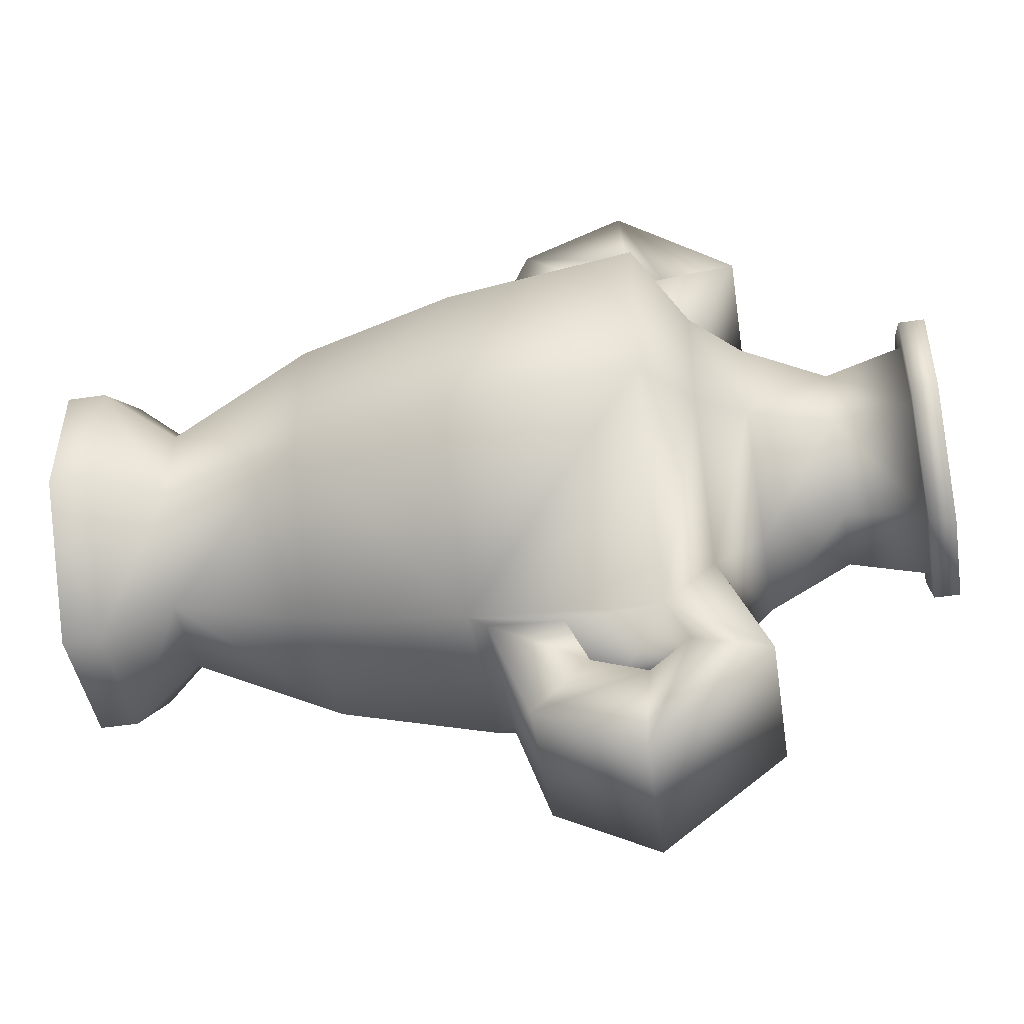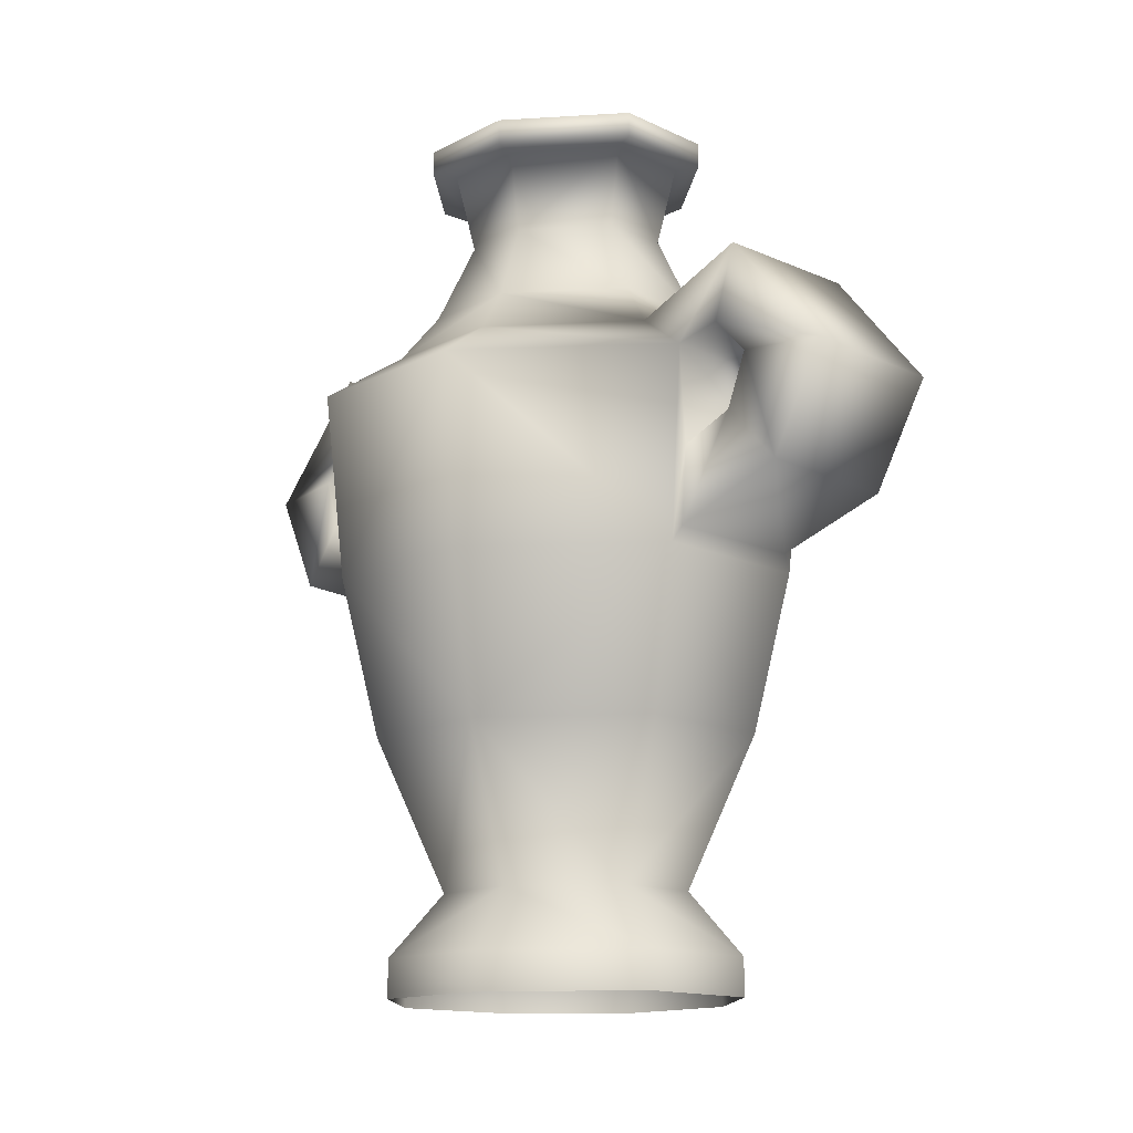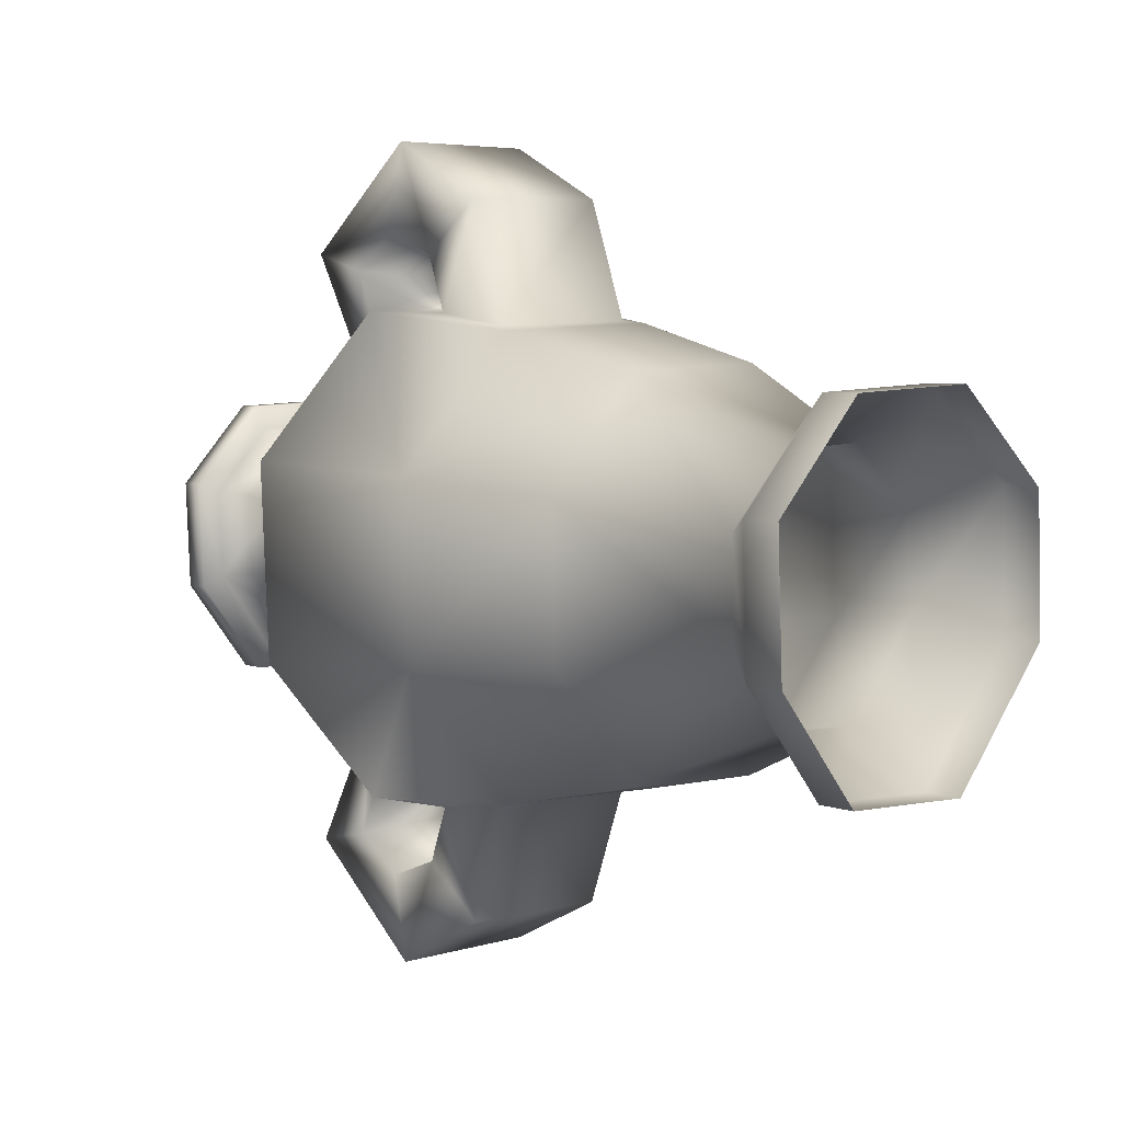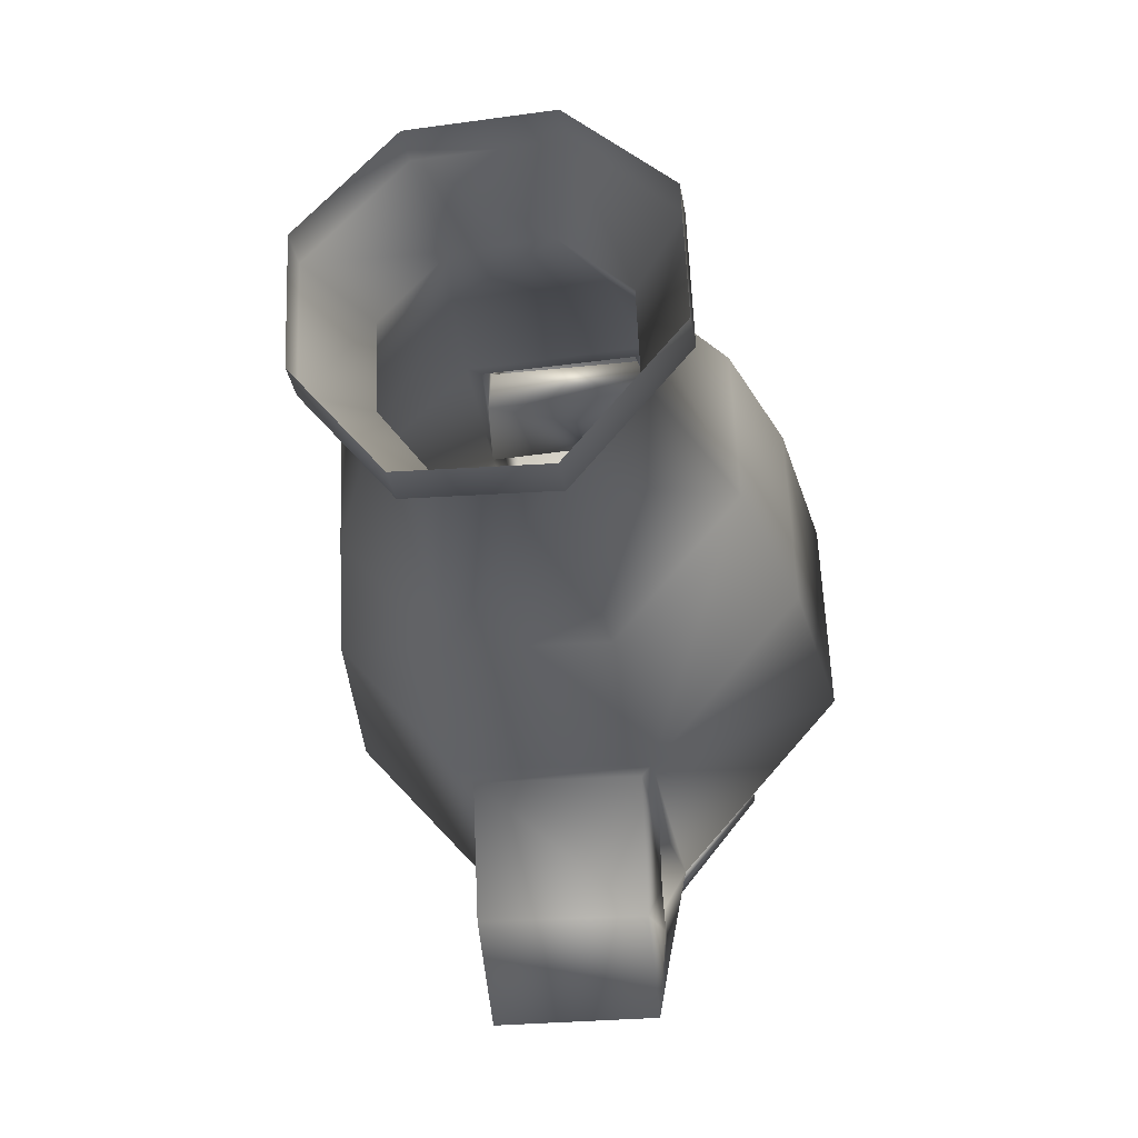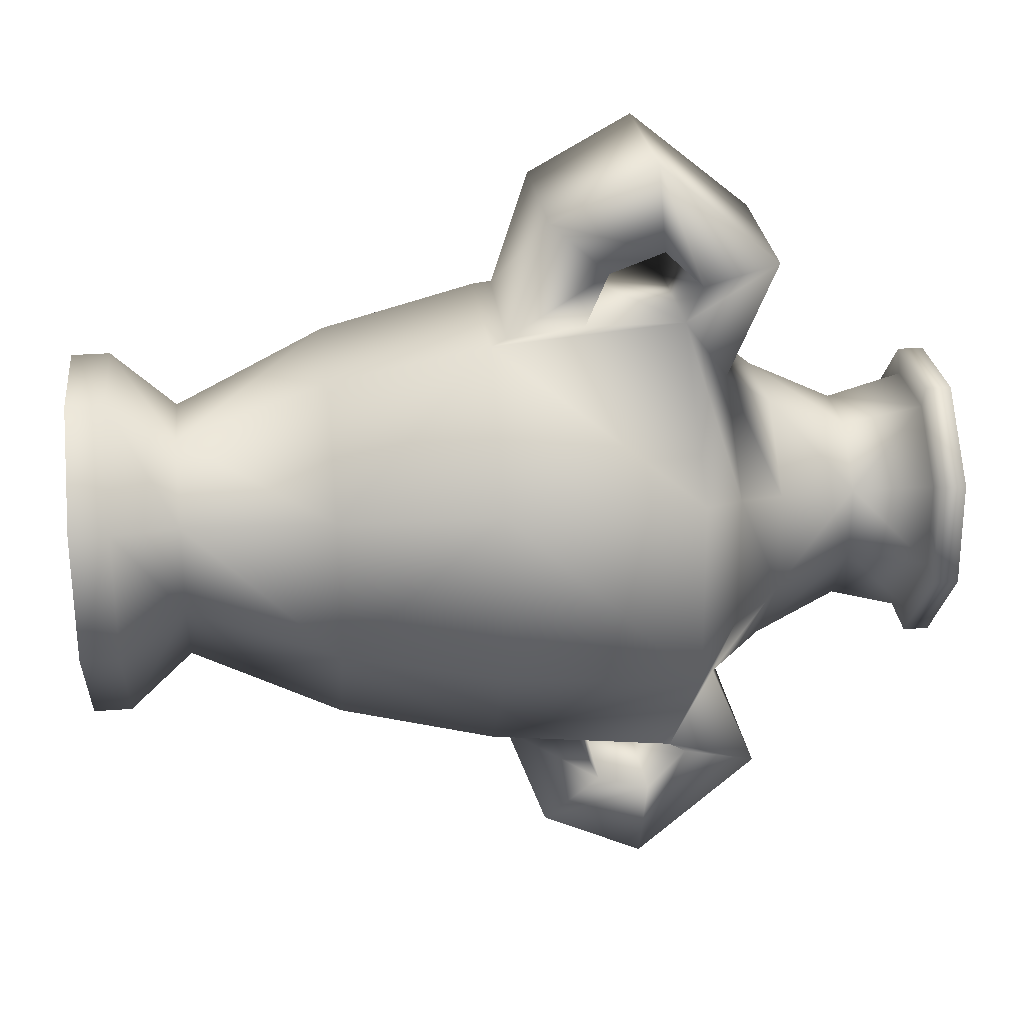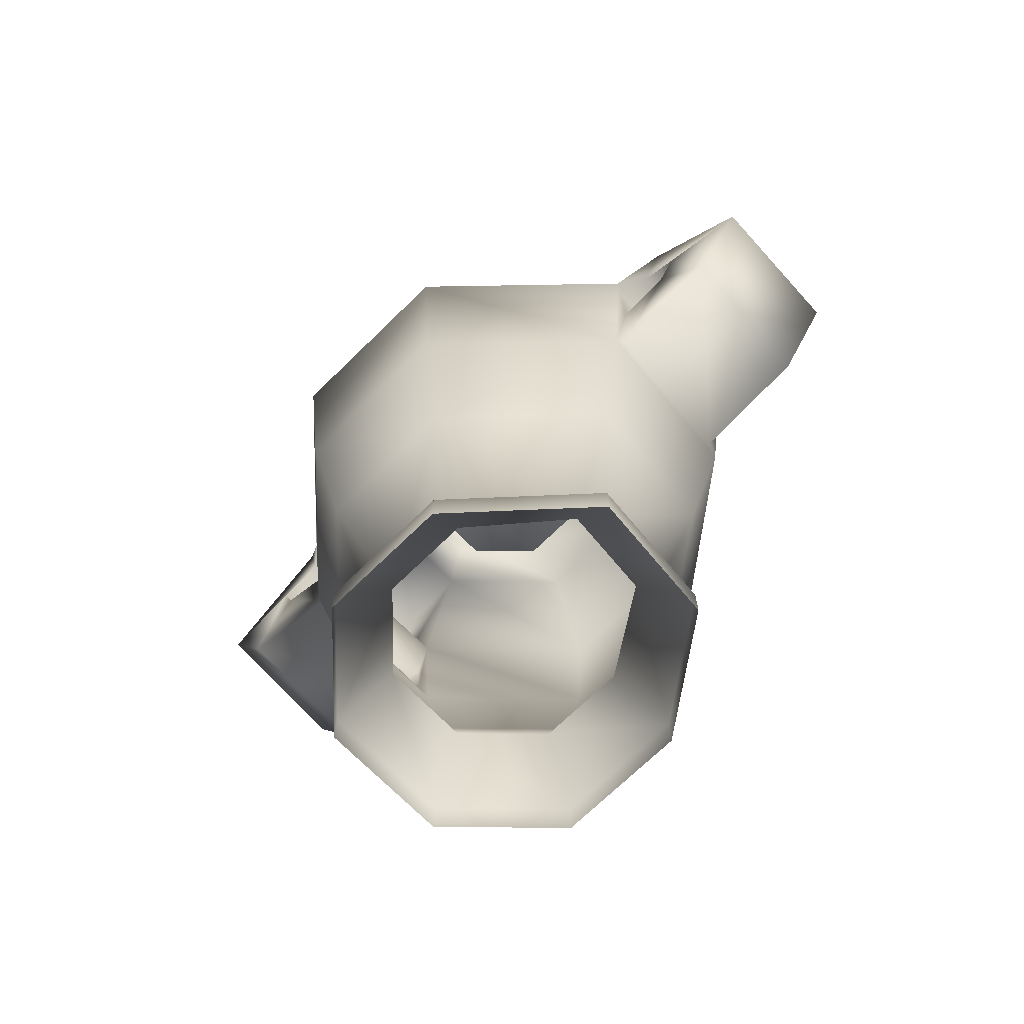
<metadata>
{"format":"obj","ext":"obj","renderer":"f3d","projection":"perspective","resolution":1024,"background":"white","views":[{"elev":-47.0,"azim":99.7,"up":"+Z"},{"elev":-14.1,"azim":136.2,"up":"+Y"},{"elev":5.2,"azim":-41.4,"up":"+Z"},{"elev":-31.0,"azim":8.8,"up":"+Z"},{"elev":28.3,"azim":83.4,"up":"+Z"},{"elev":-70.5,"azim":132.1,"up":"+Y"}]}
</metadata>
<code>
o Cylinder.002
v -10.11 0.6169 -10.57
v -9.829 0.6169 -10.26
v -9.964 1.309 -9.969
v -10.42 1.309 -10.46
v -9.104 0.6169 -10.53
v -9.087 0.6169 -10.95
v -8.784 1.309 -11.06
v -8.811 1.309 -10.39
v -10.09 0.6169 -10.99
v -10.39 1.309 -11.12
v -9.411 0.6169 -10.25
v -9.3 1.309 -9.942
v -10.09 4.07 -10.58
v -9.819 4.07 -10.28
v -9.869 4.07 -10.18
v -10.2 4.07 -10.54
v -9.419 4.07 -10.27
v -9.124 4.07 -10.54
v -9.017 4.07 -10.49
v -9.378 4.07 -10.16
v -8.875 0.1446 -10.42
v -8.875 0.322 -10.42
v -9.324 0.322 -10.01
v -9.324 0.1446 -10.01
v -9.935 0.322 -10.03
v -9.935 0.1446 -10.03
v -8.85 0.1446 -11.03
v -8.85 0.322 -11.03
v -10.35 0.322 -10.48
v -10.35 0.1446 -10.48
v -10.32 0.322 -11.09
v -10.32 0.1446 -11.09
v -9.239 2.029 -9.776
v -10.04 2.029 -9.809
v -10.63 2.895 -11.24
v -10.67 2.895 -10.36
v -10.34 3.117 -10.49
v -10.31 3.117 -11.09
v -10.08 2.895 -9.724
v -9.93 3.117 -10.04
v -10.58 2.029 -10.4
v -8.651 2.029 -10.32
v -8.618 2.029 -11.12
v -8.531 2.895 -11.15
v -8.566 2.895 -10.28
v -10.55 2.029 -11.2
v -9.207 2.895 -9.689
v -10.01 3.713 -10.61
v -10.08 4.07 -10.98
v -9.992 3.713 -10.94
v -8.861 3.117 -11.03
v -8.885 3.117 -10.43
v -9.854 3.339 -10.21
v -10.17 3.339 -10.55
v -9.029 3.339 -10.97
v -9.048 3.339 -10.5
v -10.15 3.339 -11.01
v -9.328 3.117 -10.02
v -9.39 3.339 -10.19
v -9.207 3.713 -10.58
v -9.194 3.713 -10.91
v -9.108 4.07 -10.94
v -9.45 3.713 -10.35
v -9.781 3.713 -10.37
v -10.18 4.07 -11.03
v -8.998 4.07 -10.98
v -8.998 4.188 -10.98
v -9.017 4.188 -10.49
v -9.378 4.188 -10.16
v -9.225 4.188 -10.58
v -9.457 4.188 -10.37
v -9.869 4.188 -10.18
v -10.2 4.188 -10.54
v -10.18 4.188 -11.03
v -9.773 4.188 -10.38
v -9.212 4.188 -10.9
v -9.987 4.188 -10.62
v -9.974 4.188 -10.93
v -9.457 2.693 -10.37
v -9.773 2.693 -10.38
v -9.987 2.693 -10.62
v -9.974 2.693 -10.93
v -9.225 2.693 -10.58
v -9.265 2.454 -9.712
v -10.02 2.454 -9.734
v -10.03 2.541 -9.483
v -9.271 2.558 -9.469
v -9.292 2.108 -9.766
v -9.985 2.108 -9.786
v -9.991 2.281 -9.249
v -10.01 2.756 -8.989
v -10.04 2.787 -9.384
v -9.299 2.297 -9.236
v -9.314 2.776 -8.99
v -9.287 2.808 -9.384
v -9.312 2.992 -9.57
v -10.07 2.982 -9.55
v -9.332 3.338 -9.48
v -10.03 3.325 -9.467
v -9.964 1.309 -11.64
v -9.829 0.6169 -11.35
v -9.411 0.6169 -11.37
v -9.3 1.309 -11.67
v -9.869 4.07 -11.44
v -9.819 4.07 -11.33
v -9.419 4.07 -11.35
v -9.378 4.07 -11.46
v -9.324 0.1446 -11.6
v -9.324 0.322 -11.6
v -9.935 0.322 -11.58
v -9.935 0.1446 -11.58
v -9.239 2.029 -11.84
v -10.04 2.029 -11.8
v -9.93 3.117 -11.57
v -10.08 2.895 -11.89
v -9.207 2.895 -11.92
v -9.854 3.339 -11.41
v -9.328 3.117 -11.59
v -9.39 3.339 -11.43
v -9.45 3.713 -11.26
v -9.781 3.713 -11.25
v -9.378 4.188 -11.46
v -9.457 4.188 -11.24
v -9.869 4.188 -11.44
v -9.773 4.188 -11.23
v -9.773 2.693 -11.23
v -9.457 2.693 -11.24
v -9.245 2.693 -11.03
v -9.265 2.454 -11.9
v -9.271 2.558 -12.14
v -10.03 2.541 -12.13
v -10.02 2.454 -11.88
v -9.985 2.108 -11.83
v -9.292 2.108 -11.85
v -10.04 2.787 -12.23
v -10.01 2.756 -12.62
v -9.991 2.281 -12.36
v -9.299 2.297 -12.38
v -9.314 2.776 -12.62
v -9.287 2.808 -12.23
v -9.312 2.992 -12.04
v -10.07 2.982 -12.06
v -9.332 3.338 -12.13
v -10.03 3.325 -12.15
f 1 2 3 4
f 5 6 7 8
f 9 1 4 10
f 11 5 8 12
f 13 14 15 16
f 17 18 19 20
f 11 12 3 2
f 21 22 23 24
f 25 26 24 23
f 27 28 22 21
f 29 30 26 25
f 5 11 23 22
f 29 31 32 30
f 11 2 25 23
f 1 9 31 29
f 6 5 22 28
f 2 1 29 25
f 33 34 3 12
f 35 36 37 38
f 36 39 40 37
f 41 34 39 36
f 42 43 44 45
f 46 41 36 35
f 33 42 45 47
f 48 13 49 50
f 45 44 51 52
f 37 40 53 54
f 52 51 55 56
f 38 37 54 57
f 58 52 56 59
f 60 61 62 18
f 58 59 53 40
f 60 18 17 63
f 64 63 17 14
f 57 54 48 50
f 59 56 60 63
f 13 48 64 14
f 53 59 63 64
f 54 53 64 48
f 55 61 60 56
f 47 45 52 58
f 8 42 33 12
f 4 41 46 10
f 7 43 42 8
f 41 4 3 34
f 49 13 16 65
f 14 17 20 15
f 66 19 18 62
f 66 67 68 19
f 69 68 70 71
f 20 19 68 69
f 16 15 72 73
f 15 20 69 72
f 65 16 73 74
f 72 69 71 75
f 67 76 70 68
f 74 73 77 78
f 73 72 75 77
f 75 71 79 80
f 78 77 81 82
f 77 75 80 81
f 71 70 83 79
f 84 85 86 87
f 47 39 85 84
f 34 33 88 89
f 33 47 84 88
f 39 34 89 85
f 86 90 91 92
f 88 84 87 93
f 85 89 90 86
f 89 88 93 90
f 90 93 94 91
f 87 86 92 95
f 93 87 95 94
f 96 97 39 47
f 94 95 96 98
f 92 91 99 97
f 91 94 98 99
f 95 92 97 96
f 98 96 47 58
f 97 99 40 39
f 99 98 58 40
f 9 10 100 101
f 102 103 7 6
f 49 65 104 105
f 106 107 66 62
f 102 101 100 103
f 27 108 109 28
f 110 109 108 111
f 31 110 111 32
f 6 28 109 102
f 102 109 110 101
f 101 110 31 9
f 112 103 100 113
f 35 38 114 115
f 46 35 115 113
f 112 116 44 43
f 38 57 117 114
f 118 119 55 51
f 118 114 117 119
f 61 120 106 62
f 121 105 106 120
f 119 120 61 55
f 49 105 121 50
f 117 121 120 119
f 57 50 121 117
f 116 118 51 44
f 7 103 112 43
f 46 113 100 10
f 105 104 107 106
f 122 123 76 67
f 107 122 67 66
f 65 74 124 104
f 104 124 122 107
f 124 125 123 122
f 74 78 125 124
f 125 126 127 123
f 78 82 126 125
f 123 127 128 76
f 129 130 131 132
f 116 129 132 115
f 113 133 134 112
f 112 134 129 116
f 115 132 133 113
f 131 135 136 137
f 134 138 130 129
f 132 131 137 133
f 133 137 138 134
f 137 136 139 138
f 130 140 135 131
f 138 139 140 130
f 141 116 115 142
f 139 143 141 140
f 135 142 144 136
f 136 144 143 139
f 140 141 142 135
f 143 118 116 141
f 142 115 114 144
f 144 114 118 143
f 83 70 76 128
f 79 83 81 80
f 82 128 127 126
f 81 83 128 82

</code>
